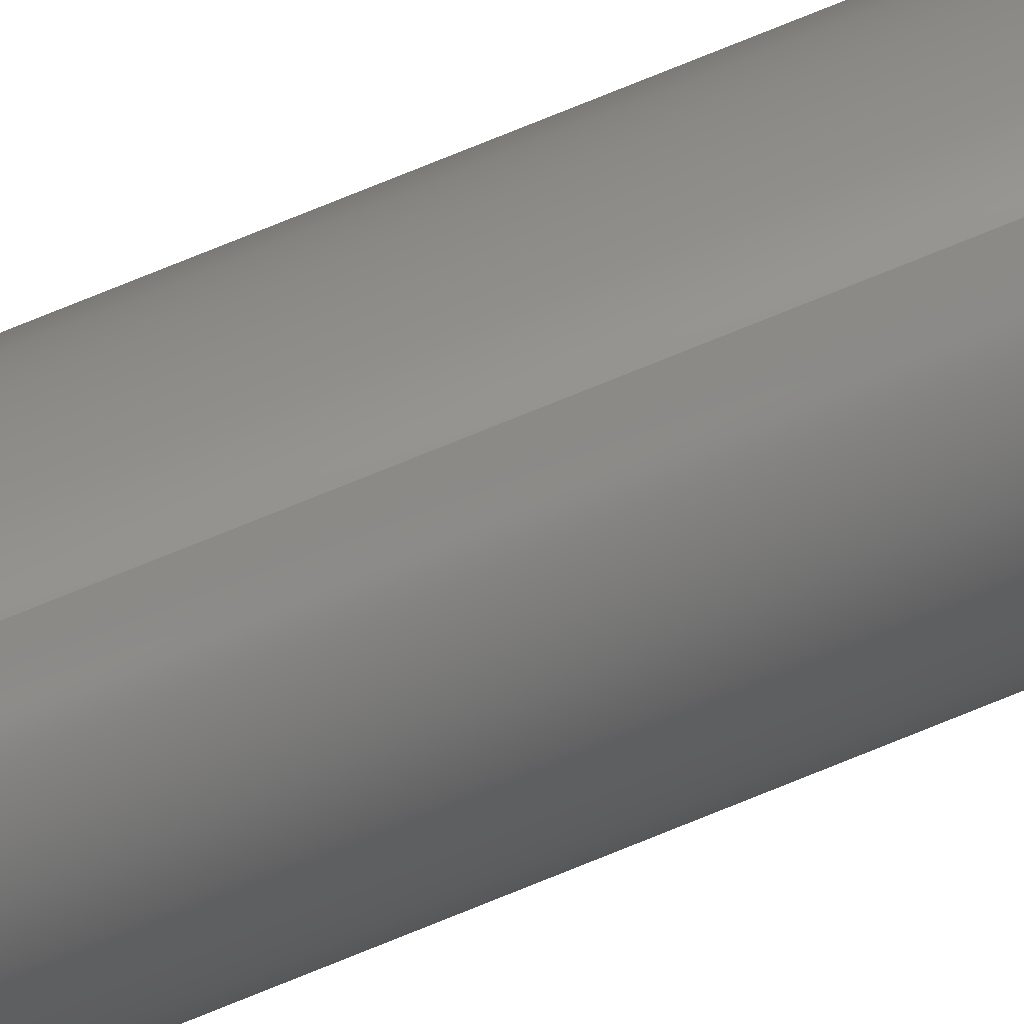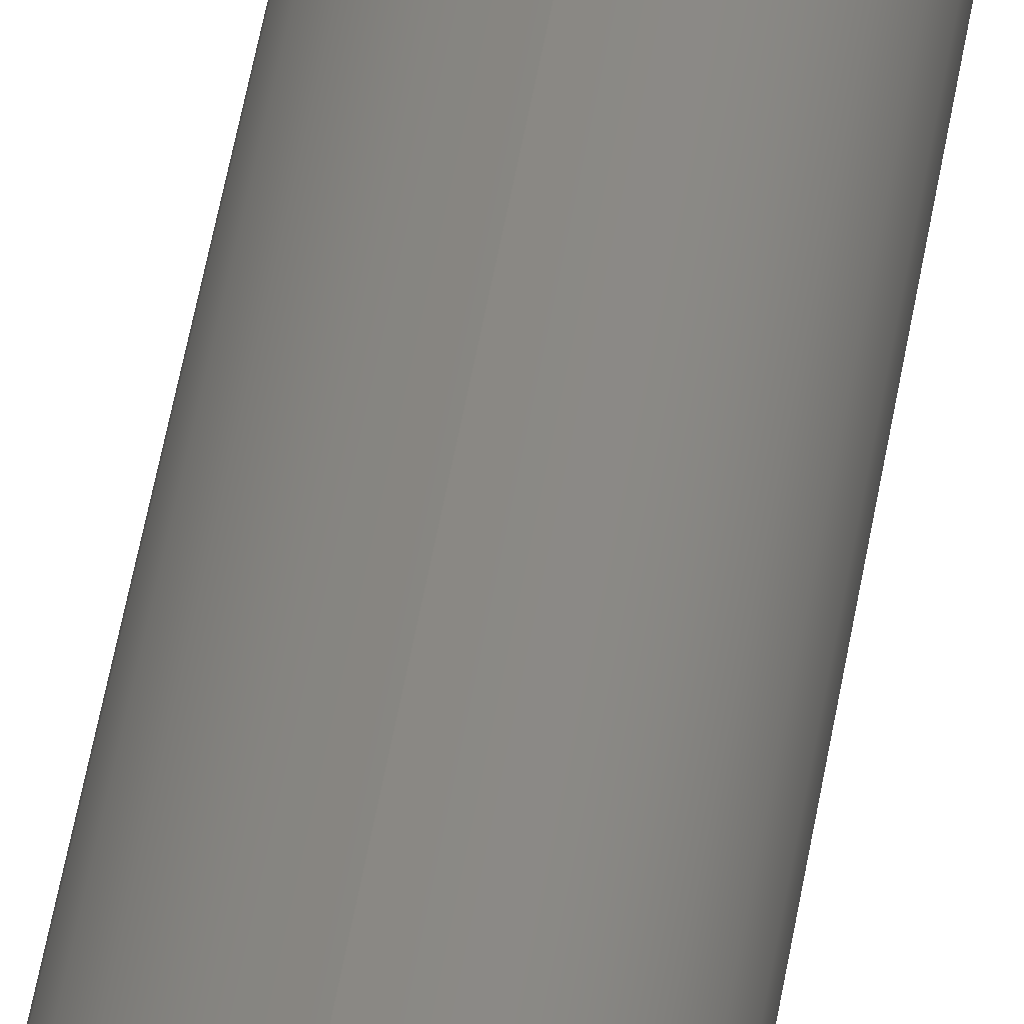
<metadata>
{"format":"step","ext":"step","renderer":"f3d","projection":"perspective","resolution":1024,"background":"white","views":[{"elev":75.1,"azim":-112.2,"up":"+Z"},{"elev":25.7,"azim":-174.7,"up":"+Z"}]}
</metadata>
<code>
ISO-10303-21;
DATA;
#1 = VERTEX_POINT ( 'NONE', #115 ) ;
#2 = CALENDAR_DATE ( 2014, 23, 7 ) ;
#3 = CC_DESIGN_SECURITY_CLASSIFICATION ( #25, ( #65 ) ) ;
#4 = ORIENTED_EDGE ( 'NONE', *, *, #222, .F. ) ;
#5 = FACE_OUTER_BOUND ( 'NONE', #277, .T. ) ;
#6 = FACE_OUTER_BOUND ( 'NONE', #153, .T. ) ;
#7 = VERTEX_POINT ( 'NONE', #111 ) ;
#8 = CC_DESIGN_APPROVAL ( #11, ( #25 ) ) ;
#9 = VERTEX_POINT ( 'NONE', #276 ) ;
#10 = PERSON_AND_ORGANIZATION ( #40, #69 ) ;
#11 = APPROVAL ( #33, 'UNSPECIFIED' ) ;
#12 = CC_DESIGN_DATE_AND_TIME_ASSIGNMENT ( #201, #38, ( #25 ) ) ;
#13 = CARTESIAN_POINT ( 'NONE',  ( 0, 7.98, 0 ) ) ;
#14 = APPROVAL_ROLE ( '' ) ;
#15 = ADVANCED_FACE ( 'NONE', ( #188 ), #199, .F. ) ;
#16 = DIRECTION ( 'NONE',  ( 0, -1, 0 ) ) ;
#17 = ORIENTED_EDGE ( 'NONE', *, *, #275, .T. ) ;
#18 = CARTESIAN_POINT ( 'NONE',  ( 0, 8, 0 ) ) ;
#19 = CARTESIAN_POINT ( 'NONE',  ( 0, 8, 0 ) ) ;
#20 = DIRECTION ( 'NONE',  ( 0, 0, 1 ) ) ;
#21 = CIRCLE ( 'NONE', #234, 0.1561 ) ;
#22 = CC_DESIGN_PERSON_AND_ORGANIZATION_ASSIGNMENT ( #151, #35, ( #25 ) ) ;
#23 = DIRECTION ( 'NONE',  ( 0, 0.7071, 0.7071 ) ) ;
#24 = CARTESIAN_POINT ( 'NONE',  ( 0, 0.02, 0.1561 ) ) ;
#25 = SECURITY_CLASSIFICATION ( '', '', #34 ) ;
#26 = LENGTH_MEASURE_WITH_UNIT ( LENGTH_MEASURE( 0.0254 ), #119 );
#27 = COORDINATED_UNIVERSAL_TIME_OFFSET ( 6, 0, .BEHIND. ) ;
#28 = DIRECTION ( 'NONE',  ( -0, -1, -0 ) ) ;
#29 = SHAPE_DEFINITION_REPRESENTATION ( #147, #236 ) ;
#30 = VERTEX_POINT ( 'NONE', #134 ) ;
#31 = LOCAL_TIME ( 11, 45, 50, #92 ) ;
#32 = CC_DESIGN_PERSON_AND_ORGANIZATION_ASSIGNMENT ( #206, #58, ( #65 ) ) ;
#33 = APPROVAL_STATUS ( 'not_yet_approved' ) ;
#34 = SECURITY_CLASSIFICATION_LEVEL ( 'unclassified' ) ;
#35 = PERSON_AND_ORGANIZATION_ROLE ( 'classification_officer' ) ;
#36 = DIRECTION ( 'NONE',  ( 0, 0, 1 ) ) ;
#37 = VECTOR ( 'NONE', #161, 39.37 ) ;
#38 = DATE_TIME_ROLE ( 'classification_date' ) ;
#39 = CC_DESIGN_PERSON_AND_ORGANIZATION_ASSIGNMENT ( #262, #57, ( #65 ) ) ;
#40 = PERSON ( 'UNSPECIFIED', 'UNSPECIFIED', 'UNSPECIFIED', ('UNSPECIFIED'), ('UNSPECIFIED'), ('UNSPECIFIED') ) ;
#41 = DIRECTION ( 'NONE',  ( -0, -1, -0 ) ) ;
#42 = APPROVAL_DATE_TIME ( #99, #53 ) ;
#43 = CARTESIAN_POINT ( 'NONE',  ( 1.912e-17, 0.02, -0.1561 ) ) ;
#44 = LINE ( 'NONE', #50, #37 ) ;
#45 = CARTESIAN_POINT ( 'NONE',  ( 1.912e-17, 0.02, 0.1561 ) ) ;
#46 = ORIENTED_EDGE ( 'NONE', *, *, #222, .T. ) ;
#47 = ORIENTED_EDGE ( 'NONE', *, *, #241, .T. ) ;
#48 = APPROVAL_PERSON_ORGANIZATION ( #110, #53, #56 ) ;
#49 = CC_DESIGN_APPROVAL ( #53, ( #65 ) ) ;
#50 = CARTESIAN_POINT ( 'NONE',  ( 0, 8, -0.1361 ) ) ;
#51 = DIRECTION ( 'NONE',  ( 0, -0, 1 ) ) ;
#52 = CONICAL_SURFACE ( 'NONE', #208, 0.1561, 0.7854 ) ;
#53 = APPROVAL ( #126, 'UNSPECIFIED' ) ;
#54 = COORDINATED_UNIVERSAL_TIME_OFFSET ( 6, 0, .BEHIND. ) ;
#55 = ORIENTED_EDGE ( 'NONE', *, *, #271, .T. ) ;
#56 = APPROVAL_ROLE ( '' ) ;
#57 = PERSON_AND_ORGANIZATION_ROLE ( 'creator' ) ;
#58 = PERSON_AND_ORGANIZATION_ROLE ( 'design_supplier' ) ;
#59 = CARTESIAN_POINT ( 'NONE',  ( 0, 0.02, 0 ) ) ;
#60 = DIMENSIONAL_EXPONENTS ( 1, 0, 0, 0, 0, 0, 0 ) ;
#61 = CARTESIAN_POINT ( 'NONE',  ( 0, 0.02, 0 ) ) ;
#62 = LOCAL_TIME ( 11, 45, 50, #122 ) ;
#63 = DIRECTION ( 'NONE',  ( -0, 1, -0 ) ) ;
#64 = DIRECTION ( 'NONE',  ( 0, 0, -1 ) ) ;
#65 = PRODUCT_DEFINITION_FORMATION_WITH_SPECIFIED_SOURCE ( 'ANY', '', #109, .NOT_KNOWN. ) ;
#66 = CIRCLE ( 'NONE', #202, 0.1561 ) ;
#67 = ORIENTED_EDGE ( 'NONE', *, *, #258, .F. ) ;
#68 = VERTEX_POINT ( 'NONE', #45 ) ;
#69 = ORGANIZATION ( 'UNSPECIFIED', 'UNSPECIFIED', '' ) ;
#70 = CC_DESIGN_DATE_AND_TIME_ASSIGNMENT ( #165, #101, ( #100 ) ) ;
#71 = FACE_OUTER_BOUND ( 'NONE', #239, .T. ) ;
#72 = VECTOR ( 'NONE', #23, 39.37 ) ;
#73 = FACE_OUTER_BOUND ( 'NONE', #248, .T. ) ;
#74 = DIRECTION ( 'NONE',  ( 0, 1, 0 ) ) ;
#75 = DIRECTION ( 'NONE',  ( 0, 0, 1 ) ) ;
#76 = CC_DESIGN_PERSON_AND_ORGANIZATION_ASSIGNMENT ( #117, #78, ( #100 ) ) ;
#77 = APPROVAL_DATE_TIME ( #136, #11 ) ;
#78 = PERSON_AND_ORGANIZATION_ROLE ( 'creator' ) ;
#79 = DIRECTION ( 'NONE',  ( 0, 0, 1 ) ) ;
#80 = APPROVAL_ROLE ( '' ) ;
#81 = ADVANCED_FACE ( 'NONE', ( #132 ), #190, .T. ) ;
#82 = DIRECTION ( 'NONE',  ( 8.66e-17, -0.7071, 0.7071 ) ) ;
#83 = EDGE_CURVE ( 'NONE', #30, #68, #185, .T. ) ;
#84 = CARTESIAN_POINT ( 'NONE',  ( 1.912e-17, 8, 0.1561 ) ) ;
#85 = APPROVAL_PERSON_ORGANIZATION ( #139, #11, #14 ) ;
#86 = CC_DESIGN_APPROVAL ( #93, ( #100 ) ) ;
#87 = DIRECTION ( 'NONE',  ( 0, 0, -1 ) ) ;
#88 = CARTESIAN_POINT ( 'NONE',  ( 0, 8, -0.1361 ) ) ;
#89 = CYLINDRICAL_SURFACE ( 'NONE', #157, 0.1561 ) ;
#90 = VERTEX_POINT ( 'NONE', #88 ) ;
#91 = EDGE_LOOP ( 'NONE', ( #67, #209, #204, #46 ) ) ;
#92 = COORDINATED_UNIVERSAL_TIME_OFFSET ( 6, 0, .BEHIND. ) ;
#93 = APPROVAL ( #142, 'UNSPECIFIED' ) ;
#94 = FACE_OUTER_BOUND ( 'NONE', #181, .T. ) ;
#95 = CARTESIAN_POINT ( 'NONE',  ( 0, 8, 0 ) ) ;
#96 = DIRECTION ( 'NONE',  ( -0, -1, -0 ) ) ;
#97 = MANIFOLD_SOLID_BREP ( 'Chamfer1', #186 ) ;
#98 = ORIENTED_EDGE ( 'NONE', *, *, #263, .T. ) ;
#99 = DATE_AND_TIME ( #156, #215 ) ;
#100 = PRODUCT_DEFINITION ( 'UNKNOWN', '', #65, #176 ) ;
#101 = DATE_TIME_ROLE ( 'creation_date' ) ;
#102 = LINE ( 'NONE', #243, #218 ) ;
#103 = ADVANCED_FACE ( 'NONE', ( #73 ), #244, .T. ) ;
#104 = APPLICATION_PROTOCOL_DEFINITION ( 'international standard', 'config_control_design', 1994, #167 ) ;
#105 = CARTESIAN_POINT ( 'NONE',  ( 1.789e-17, 8, 0.1361 ) ) ;
#106 = DIRECTION ( 'NONE',  ( 0, 0, -1 ) ) ;
#107 = DIRECTION ( 'NONE',  ( 0, 1, 0 ) ) ;
#108 = ORIENTED_EDGE ( 'NONE', *, *, #179, .F. ) ;
#109 = PRODUCT ( '634194', '634194', '', ( #173 ) ) ;
#110 = PERSON_AND_ORGANIZATION ( #40, #69 ) ;
#111 = CARTESIAN_POINT ( 'NONE',  ( 0, 0.02, -0.1561 ) ) ;
#112 = DIRECTION ( 'NONE',  ( 8.66e-17, 0.7071, -0.7071 ) ) ;
#113 = CC_DESIGN_PERSON_AND_ORGANIZATION_ASSIGNMENT ( #10, #250, ( #109 ) ) ;
#114 = FACE_OUTER_BOUND ( 'NONE', #259, .T. ) ;
#115 = CARTESIAN_POINT ( 'NONE',  ( 0, 7.98, -0.1561 ) ) ;
#116 = DIRECTION ( 'NONE',  ( 0, -1, 0 ) ) ;
#117 = PERSON_AND_ORGANIZATION ( #40, #69 ) ;
#118 = AXIS2_PLACEMENT_3D ( 'NONE', #224, #138, #171 ) ;
#119 =( LENGTH_UNIT ( ) NAMED_UNIT ( * ) SI_UNIT ( $, .METRE. ) );
#120 = CARTESIAN_POINT ( 'NONE',  ( 0, 0, 0 ) ) ;
#121 = DIRECTION ( 'NONE',  ( 0, 0, 1 ) ) ;
#122 = COORDINATED_UNIVERSAL_TIME_OFFSET ( 6, 0, .BEHIND. ) ;
#123 = EDGE_CURVE ( 'NONE', #68, #7, #21, .T. ) ;
#124 = CIRCLE ( 'NONE', #191, 0.1361 ) ;
#125 = ORIENTED_EDGE ( 'NONE', *, *, #83, .T. ) ;
#126 = APPROVAL_STATUS ( 'not_yet_approved' ) ;
#127 = DIRECTION ( 'NONE',  ( 0, 1, 0 ) ) ;
#128 = CARTESIAN_POINT ( 'NONE',  ( 0, 8, 0 ) ) ;
#129 = CARTESIAN_POINT ( 'NONE',  ( 0, 0.02, 0 ) ) ;
#130 = DIRECTION ( 'NONE',  ( 0, 0, 1 ) ) ;
#131 = DIRECTION ( 'NONE',  ( 0, 0, 1 ) ) ;
#132 = FACE_OUTER_BOUND ( 'NONE', #91, .T. ) ;
#133 = ORIENTED_EDGE ( 'NONE', *, *, #271, .F. ) ;
#134 = CARTESIAN_POINT ( 'NONE',  ( 0, 0, 0.1361 ) ) ;
#135 = EDGE_CURVE ( 'NONE', #220, #7, #216, .T. ) ;
#136 = DATE_AND_TIME ( #197, #246 ) ;
#137 = DIRECTION ( 'NONE',  ( 0, -1, 0 ) ) ;
#138 = DIRECTION ( 'NONE',  ( 0, 0, 1 ) ) ;
#139 = PERSON_AND_ORGANIZATION ( #40, #69 ) ;
#140 = PRODUCT_RELATED_PRODUCT_CATEGORY ( 'detail', '', ( #109 ) ) ;
#141 = VECTOR ( 'NONE', #82, 39.37 ) ;
#142 = APPROVAL_STATUS ( 'not_yet_approved' ) ;
#143 =( GEOMETRIC_REPRESENTATION_CONTEXT ( 3 ) GLOBAL_UNCERTAINTY_ASSIGNED_CONTEXT ( ( #162 ) ) GLOBAL_UNIT_ASSIGNED_CONTEXT ( ( #229, #247, #212 ) ) REPRESENTATION_CONTEXT ( 'NONE', 'WORKASPACE' ) );
#144 = DIRECTION ( 'NONE',  ( -0, -1, -0 ) ) ;
#145 = LINE ( 'NONE', #254, #141 ) ;
#146 = CIRCLE ( 'NONE', #166, 0.1561 ) ;
#147 = PRODUCT_DEFINITION_SHAPE ( 'NONE', 'NONE',  #100 ) ;
#148 = CARTESIAN_POINT ( 'NONE',  ( 0, 0, 0 ) ) ;
#149 = DIRECTION ( 'NONE',  ( 0, 0, 1 ) ) ;
#150 = CIRCLE ( 'NONE', #193, 0.1561 ) ;
#151 = PERSON_AND_ORGANIZATION ( #40, #69 ) ;
#152 = DIRECTION ( 'NONE',  ( 0, -0, 1 ) ) ;
#153 = EDGE_LOOP ( 'NONE', ( #189, #219 ) ) ;
#154 = CIRCLE ( 'NONE', #178, 0.1361 ) ;
#155 = VERTEX_POINT ( 'NONE', #105 ) ;
#156 = CALENDAR_DATE ( 2014, 23, 7 ) ;
#157 = AXIS2_PLACEMENT_3D ( 'NONE', #203, #240, #225 ) ;
#158 = ORIENTED_EDGE ( 'NONE', *, *, #123, .T. ) ;
#159 = CARTESIAN_POINT ( 'NONE',  ( 0, 7.98, 0 ) ) ;
#160 = LINE ( 'NONE', #84, #267 ) ;
#161 = DIRECTION ( 'NONE',  ( 0, -0.7071, -0.7071 ) ) ;
#162 = UNCERTAINTY_MEASURE_WITH_UNIT (LENGTH_MEASURE( 1e-05 ), #229, 'distance_accuracy_value', 'NONE');
#163 = ORIENTED_EDGE ( 'NONE', *, *, #278, .F. ) ;
#164 = ORIENTED_EDGE ( 'NONE', *, *, #241, .F. ) ;
#165 = DATE_AND_TIME ( #221, #274 ) ;
#166 = AXIS2_PLACEMENT_3D ( 'NONE', #159, #137, #121 ) ;
#167 = APPLICATION_CONTEXT ( 'configuration controlled 3d designs of mechanical parts and assemblies' ) ;
#168 = AXIS2_PLACEMENT_3D ( 'NONE', #95, #74, #75 ) ;
#169 = CARTESIAN_POINT ( 'NONE',  ( 0, 8, 0 ) ) ;
#170 = DIRECTION ( 'NONE',  ( -0, 1, -0 ) ) ;
#171 = DIRECTION ( 'NONE',  ( 1, 0, 0 ) ) ;
#172 = ADVANCED_FACE ( 'NONE', ( #71 ), #52, .T. ) ;
#173 = MECHANICAL_CONTEXT ( 'NONE', #252, 'mechanical' ) ;
#174 = PLANE ( 'NONE',  #177 ) ;
#175 = APPROVAL_DATE_TIME ( #227, #93 ) ;
#176 = DESIGN_CONTEXT ( 'detailed design', #167, 'design' ) ;
#177 = AXIS2_PLACEMENT_3D ( 'NONE', #18, #265, #51 ) ;
#178 = AXIS2_PLACEMENT_3D ( 'NONE', #120, #268, #266 ) ;
#179 = EDGE_CURVE ( 'NONE', #90, #155, #235, .T. ) ;
#180 = ORIENTED_EDGE ( 'NONE', *, *, #263, .F. ) ;
#181 = EDGE_LOOP ( 'NONE', ( #17, #238, #158, #226 ) ) ;
#182 = APPROVAL_PERSON_ORGANIZATION ( #233, #93, #80 ) ;
#183 = VECTOR ( 'NONE', #112, 39.37 ) ;
#184 = EDGE_CURVE ( 'NONE', #9, #1, #66, .T. ) ;
#185 = LINE ( 'NONE', #24, #72 ) ;
#186 = CLOSED_SHELL ( 'NONE', ( #103, #211, #272, #81, #253, #15, #172, #194 ) ) ;
#187 = ORIENTED_EDGE ( 'NONE', *, *, #184, .F. ) ;
#188 = FACE_OUTER_BOUND ( 'NONE', #192, .T. ) ;
#189 = ORIENTED_EDGE ( 'NONE', *, *, #179, .T. ) ;
#190 = CYLINDRICAL_SURFACE ( 'NONE', #217, 0.1561 ) ;
#191 = AXIS2_PLACEMENT_3D ( 'NONE', #249, #144, #231 ) ;
#192 = EDGE_LOOP ( 'NONE', ( #47, #98 ) ) ;
#193 = AXIS2_PLACEMENT_3D ( 'NONE', #59, #230, #79 ) ;
#194 = ADVANCED_FACE ( 'NONE', ( #5 ), #237, .T. ) ;
#195 = CARTESIAN_POINT ( 'NONE',  ( 1.789e-17, 0, -0.1361 ) ) ;
#196 = AXIS2_PLACEMENT_3D ( 'NONE', #61, #63, #36 ) ;
#197 = CALENDAR_DATE ( 2014, 23, 7 ) ;
#198 = CARTESIAN_POINT ( 'NONE',  ( 0, 8, 0 ) ) ;
#199 = PLANE ( 'NONE',  #228 ) ;
#200 = AXIS2_PLACEMENT_3D ( 'NONE', #169, #251, #106 ) ;
#201 = DATE_AND_TIME ( #257, #31 ) ;
#202 = AXIS2_PLACEMENT_3D ( 'NONE', #13, #16, #20 ) ;
#203 = CARTESIAN_POINT ( 'NONE',  ( 0, 8, 0 ) ) ;
#204 = ORIENTED_EDGE ( 'NONE', *, *, #256, .T. ) ;
#205 = AXIS2_PLACEMENT_3D ( 'NONE', #128, #127, #130 ) ;
#206 = PERSON_AND_ORGANIZATION ( #40, #69 ) ;
#207 = ORIENTED_EDGE ( 'NONE', *, *, #135, .F. ) ;
#208 = AXIS2_PLACEMENT_3D ( 'NONE', #210, #213, #149 ) ;
#209 = ORIENTED_EDGE ( 'NONE', *, *, #184, .T. ) ;
#210 = CARTESIAN_POINT ( 'NONE',  ( 0, 0.02, 0 ) ) ;
#211 = ADVANCED_FACE ( 'NONE', ( #114 ), #255, .T. ) ;
#212 =( NAMED_UNIT ( * ) SI_UNIT ( $, .STERADIAN. ) SOLID_ANGLE_UNIT ( ) );
#213 = DIRECTION ( 'NONE',  ( -0, 1, -0 ) ) ;
#214 = ORIENTED_EDGE ( 'NONE', *, *, #245, .F. ) ;
#215 = LOCAL_TIME ( 11, 45, 50, #270 ) ;
#216 = LINE ( 'NONE', #43, #183 ) ;
#217 = AXIS2_PLACEMENT_3D ( 'NONE', #198, #41, #87 ) ;
#218 = VECTOR ( 'NONE', #28, 39.37 ) ;
#219 = ORIENTED_EDGE ( 'NONE', *, *, #278, .T. ) ;
#220 = VERTEX_POINT ( 'NONE', #195 ) ;
#221 = CALENDAR_DATE ( 2014, 23, 7 ) ;
#222 = EDGE_CURVE ( 'NONE', #7, #68, #150, .T. ) ;
#223 = AXIS2_PLACEMENT_3D ( 'NONE', #19, #116, #64 ) ;
#224 = CARTESIAN_POINT ( 'NONE',  ( 0, 0, 0 ) ) ;
#225 = DIRECTION ( 'NONE',  ( 0, 0, -1 ) ) ;
#226 = ORIENTED_EDGE ( 'NONE', *, *, #256, .F. ) ;
#227 = DATE_AND_TIME ( #2, #62 ) ;
#228 = AXIS2_PLACEMENT_3D ( 'NONE', #148, #107, #152 ) ;
#229 =( CONVERSION_BASED_UNIT ( 'INCH', #26 ) LENGTH_UNIT ( ) NAMED_UNIT ( #60 ) );
#230 = DIRECTION ( 'NONE',  ( -0, 1, -0 ) ) ;
#231 = DIRECTION ( 'NONE',  ( 0, 0, 1 ) ) ;
#232 = ORIENTED_EDGE ( 'NONE', *, *, #123, .F. ) ;
#233 = PERSON_AND_ORGANIZATION ( #40, #69 ) ;
#234 = AXIS2_PLACEMENT_3D ( 'NONE', #129, #170, #131 ) ;
#235 = CIRCLE ( 'NONE', #205, 0.1361 ) ;
#236 = ADVANCED_BREP_SHAPE_REPRESENTATION ( '634194', ( #97, #118 ), #143 ) ;
#237 = CONICAL_SURFACE ( 'NONE', #200, 0.1361, 0.7854 ) ;
#238 = ORIENTED_EDGE ( 'NONE', *, *, #258, .T. ) ;
#239 = EDGE_LOOP ( 'NONE', ( #207, #164, #125, #4 ) ) ;
#240 = DIRECTION ( 'NONE',  ( -0, -1, -0 ) ) ;
#241 = EDGE_CURVE ( 'NONE', #30, #220, #124, .T. ) ;
#242 = ORIENTED_EDGE ( 'NONE', *, *, #83, .F. ) ;
#243 = CARTESIAN_POINT ( 'NONE',  ( 0, 8, -0.1561 ) ) ;
#244 = CONICAL_SURFACE ( 'NONE', #223, 0.1361, 0.7854 ) ;
#245 = EDGE_CURVE ( 'NONE', #155, #9, #145, .T. ) ;
#246 = LOCAL_TIME ( 11, 45, 50, #27 ) ;
#247 =( NAMED_UNIT ( * ) PLANE_ANGLE_UNIT ( ) SI_UNIT ( $, .RADIAN. ) );
#248 = EDGE_LOOP ( 'NONE', ( #163, #264, #269, #133 ) ) ;
#249 = CARTESIAN_POINT ( 'NONE',  ( 0, 0, 0 ) ) ;
#250 = PERSON_AND_ORGANIZATION_ROLE ( 'design_owner' ) ;
#251 = DIRECTION ( 'NONE',  ( 0, -1, 0 ) ) ;
#252 = APPLICATION_CONTEXT ( 'configuration controlled 3d designs of mechanical parts and assemblies' ) ;
#253 = ADVANCED_FACE ( 'NONE', ( #6 ), #174, .T. ) ;
#254 = CARTESIAN_POINT ( 'NONE',  ( 1.667e-17, 8, 0.1361 ) ) ;
#255 = CONICAL_SURFACE ( 'NONE', #196, 0.1561, 0.7854 ) ;
#256 = EDGE_CURVE ( 'NONE', #1, #7, #102, .T. ) ;
#257 = CALENDAR_DATE ( 2014, 23, 7 ) ;
#258 = EDGE_CURVE ( 'NONE', #9, #68, #160, .T. ) ;
#259 = EDGE_LOOP ( 'NONE', ( #180, #261, #232, #242 ) ) ;
#260 = CIRCLE ( 'NONE', #168, 0.1361 ) ;
#261 = ORIENTED_EDGE ( 'NONE', *, *, #135, .T. ) ;
#262 = PERSON_AND_ORGANIZATION ( #40, #69 ) ;
#263 = EDGE_CURVE ( 'NONE', #220, #30, #154, .T. ) ;
#264 = ORIENTED_EDGE ( 'NONE', *, *, #245, .T. ) ;
#265 = DIRECTION ( 'NONE',  ( 0, 1, 0 ) ) ;
#266 = DIRECTION ( 'NONE',  ( 0, 0, 1 ) ) ;
#267 = VECTOR ( 'NONE', #96, 39.37 ) ;
#268 = DIRECTION ( 'NONE',  ( -0, -1, -0 ) ) ;
#269 = ORIENTED_EDGE ( 'NONE', *, *, #275, .F. ) ;
#270 = COORDINATED_UNIVERSAL_TIME_OFFSET ( 6, 0, .BEHIND. ) ;
#271 = EDGE_CURVE ( 'NONE', #90, #1, #44, .T. ) ;
#272 = ADVANCED_FACE ( 'NONE', ( #94 ), #89, .T. ) ;
#273 = APPLICATION_PROTOCOL_DEFINITION ( 'international standard', 'config_control_design', 1994, #252 ) ;
#274 = LOCAL_TIME ( 11, 45, 50, #54 ) ;
#275 = EDGE_CURVE ( 'NONE', #1, #9, #146, .T. ) ;
#276 = CARTESIAN_POINT ( 'NONE',  ( 1.912e-17, 7.98, 0.1561 ) ) ;
#277 = EDGE_LOOP ( 'NONE', ( #214, #108, #55, #187 ) ) ;
#278 = EDGE_CURVE ( 'NONE', #155, #90, #260, .T. ) ;
ENDSEC;
END-ISO-10303-21;

</code>
